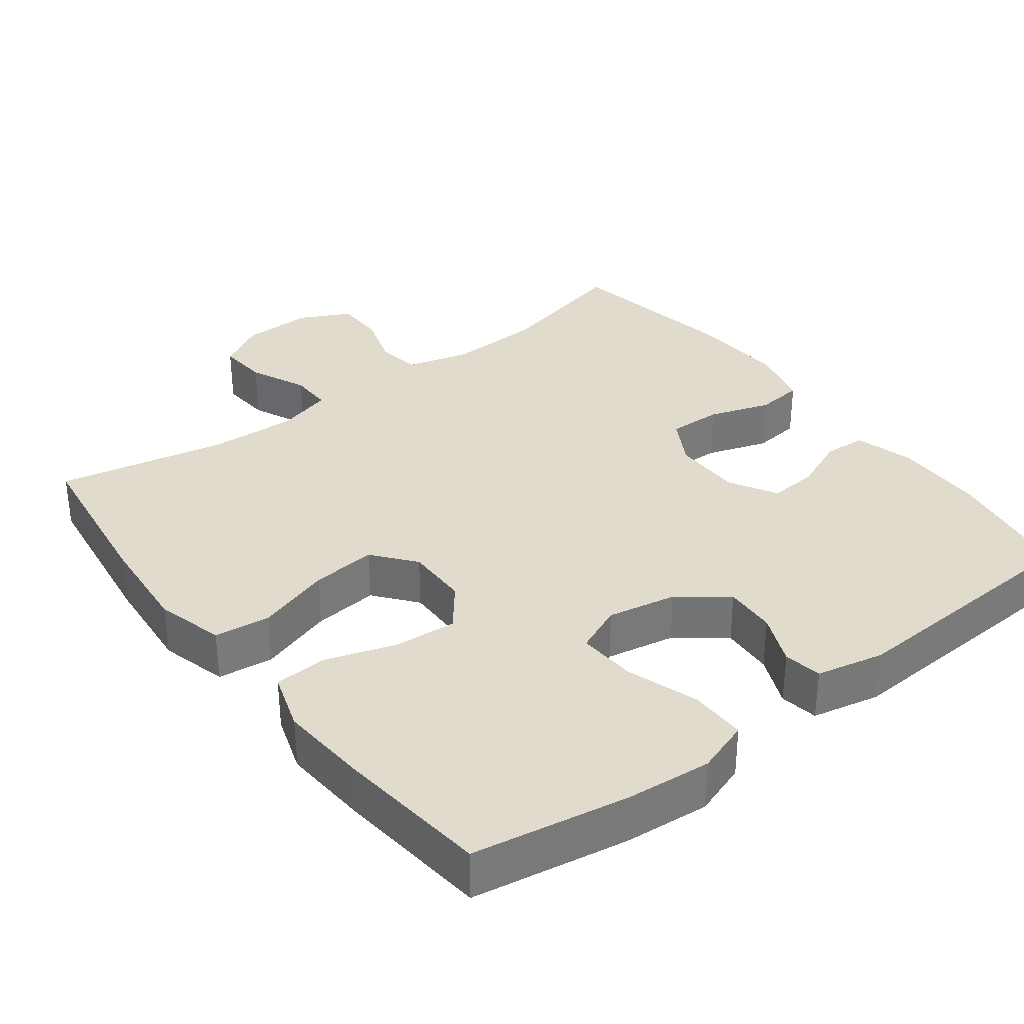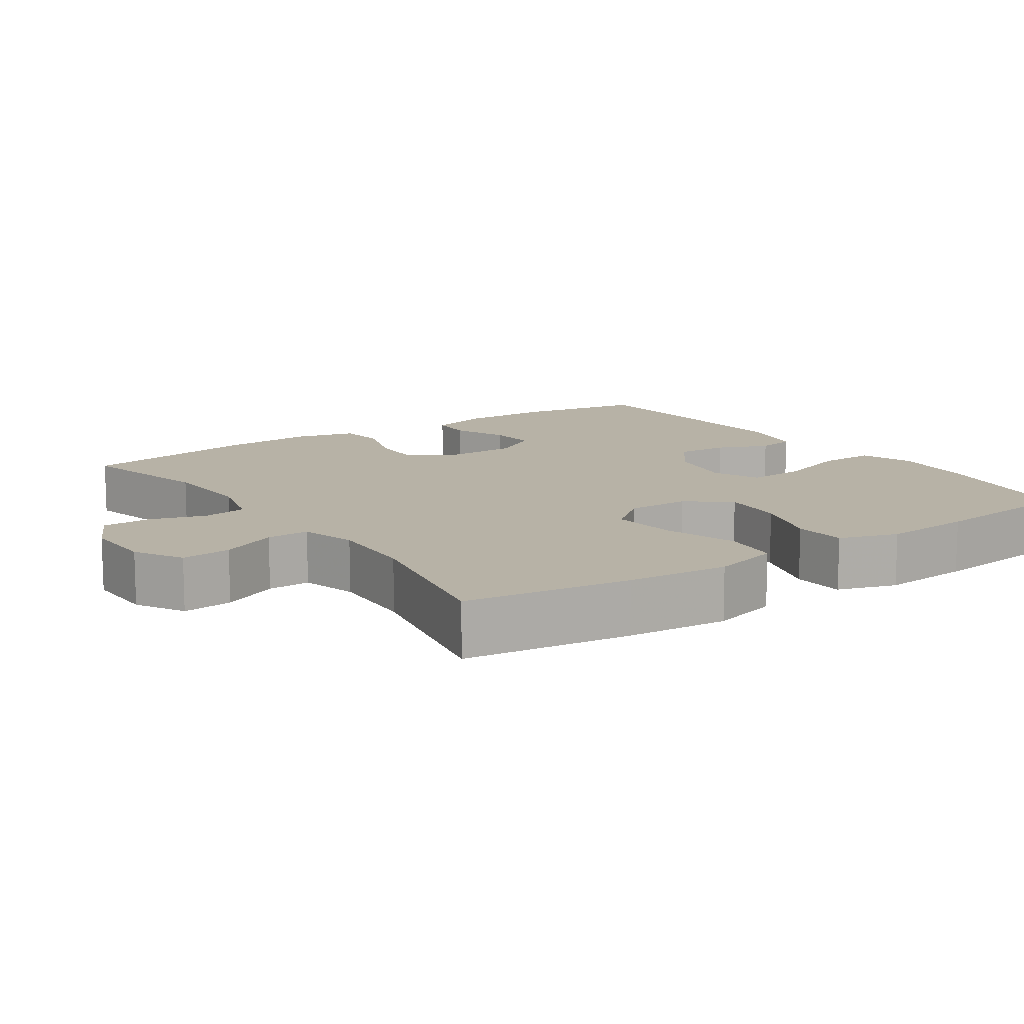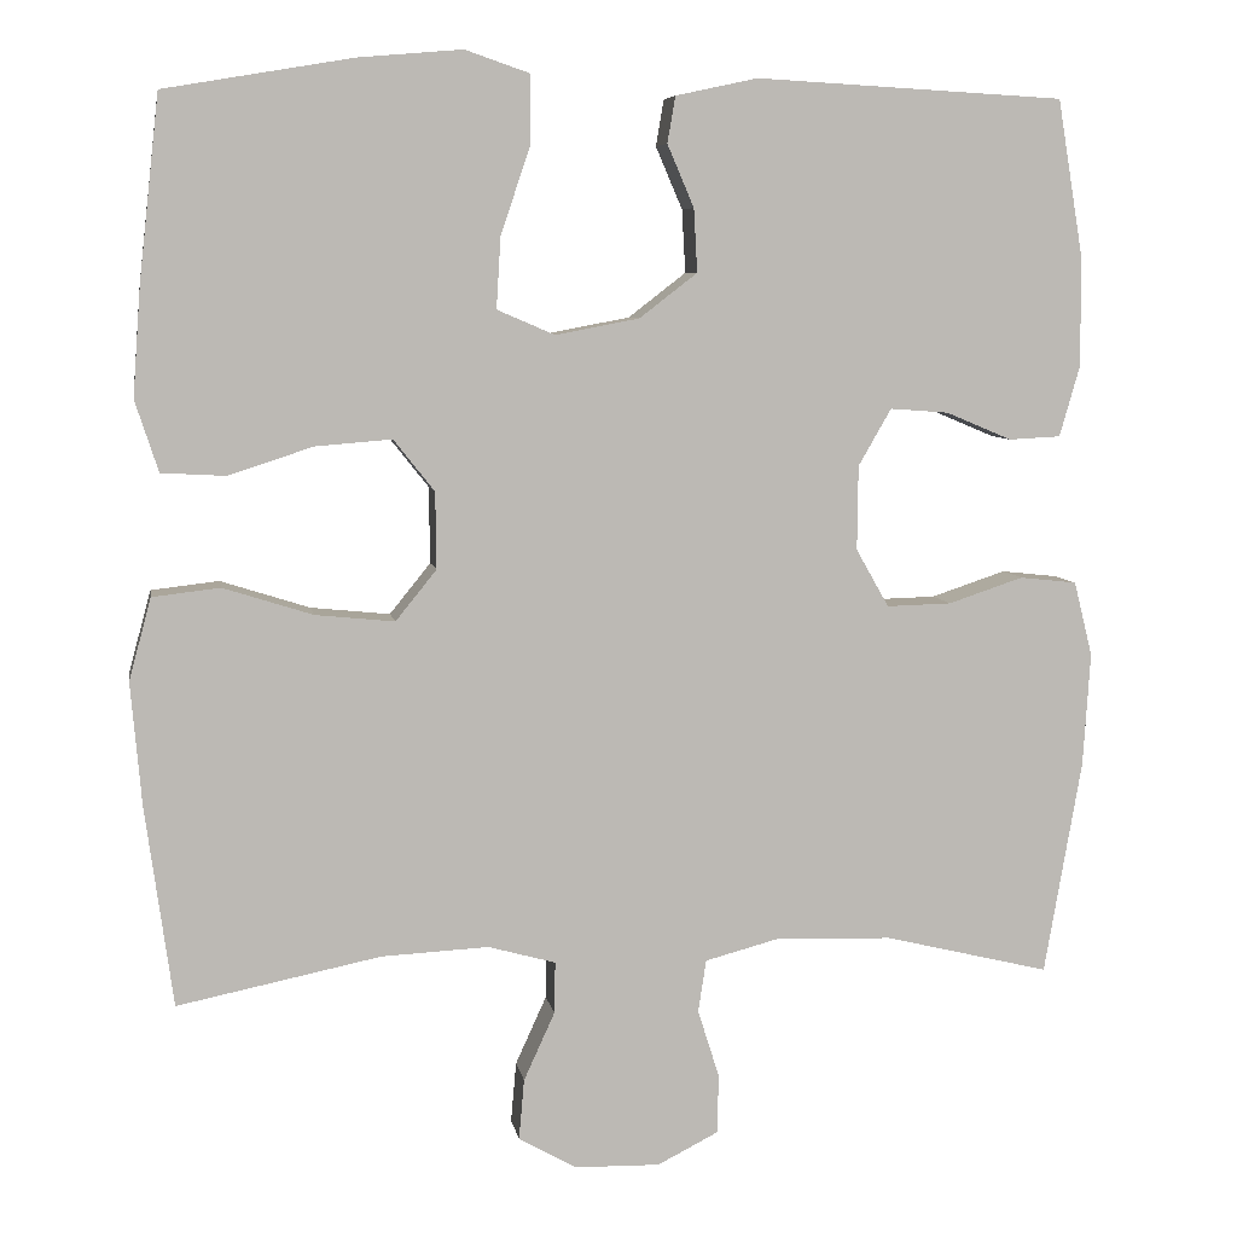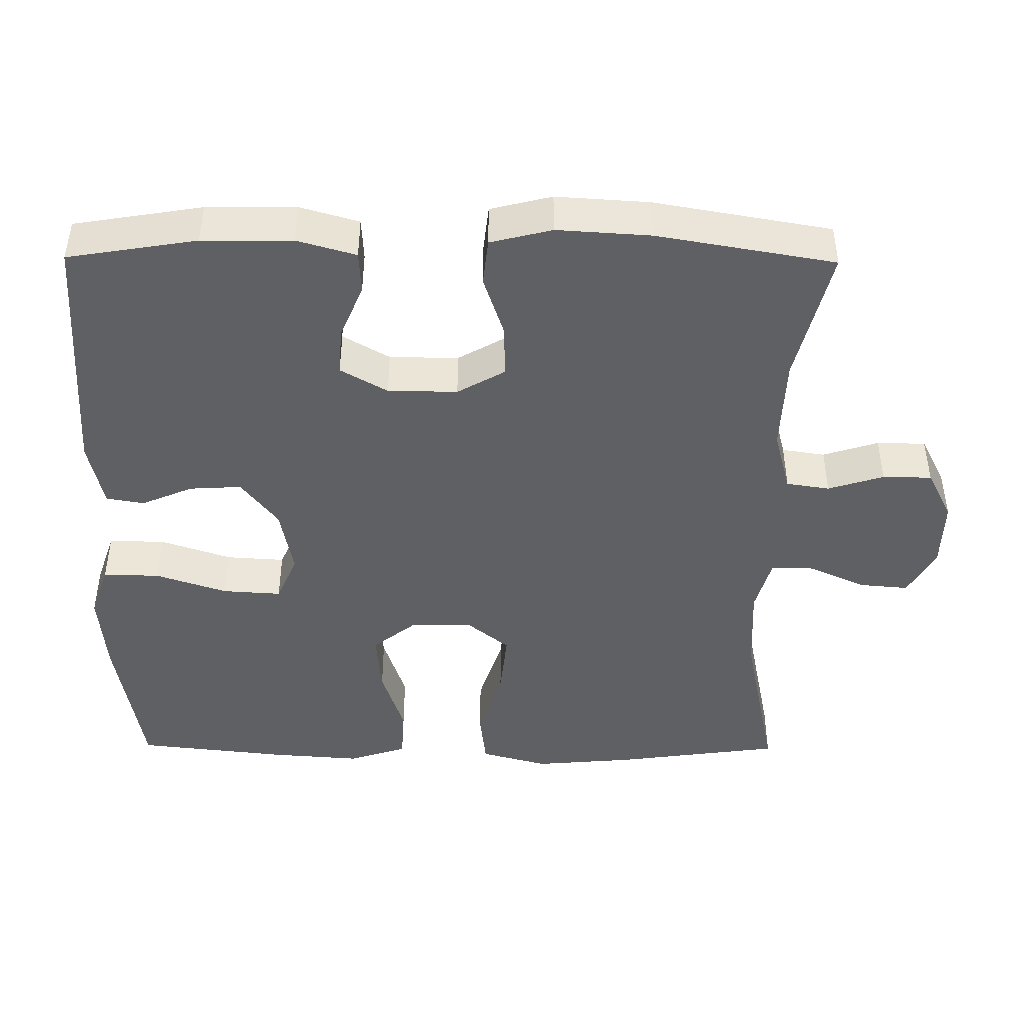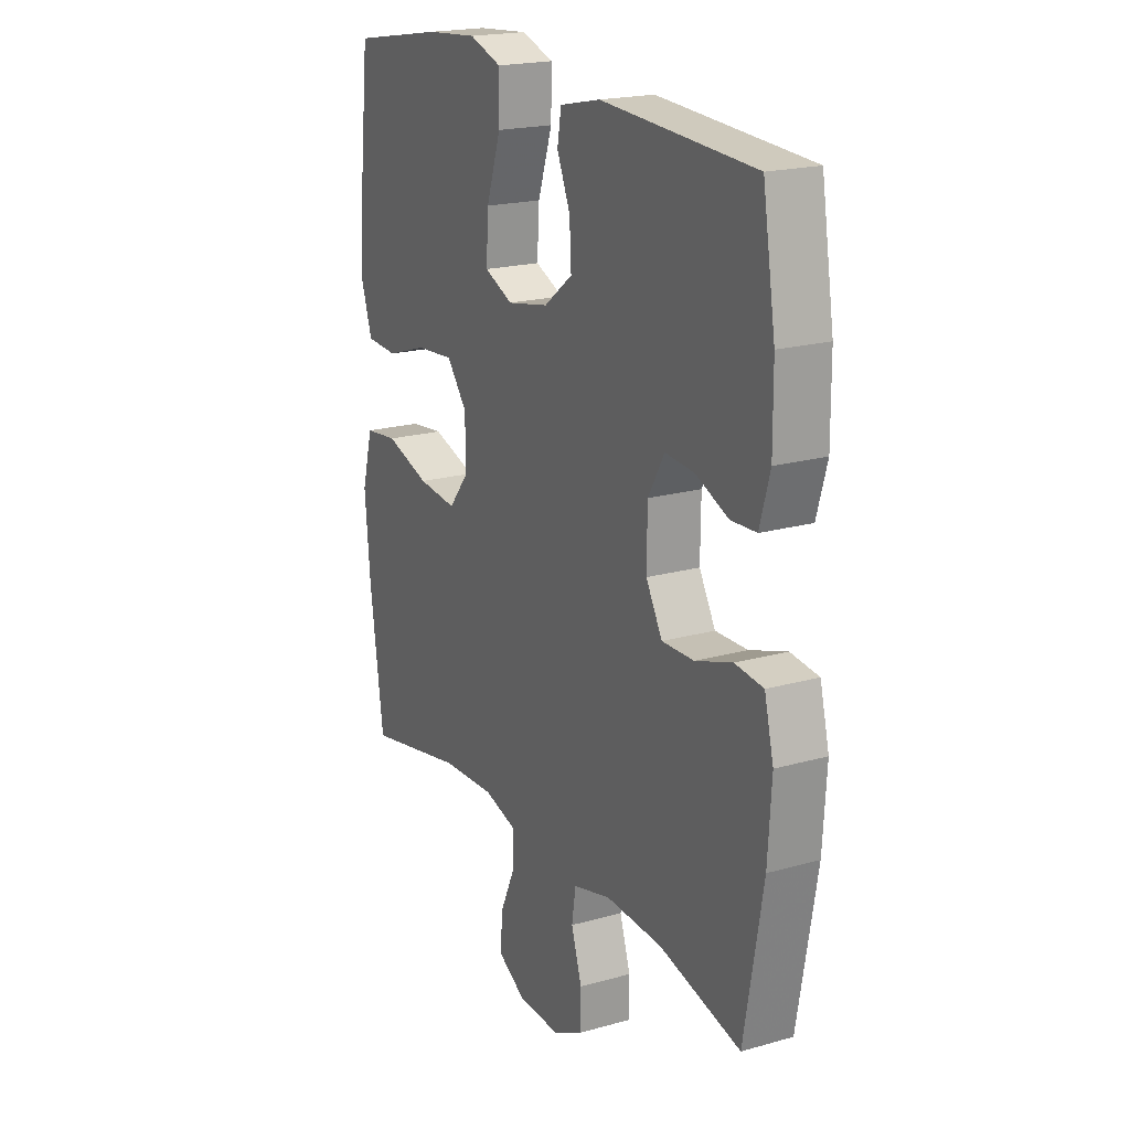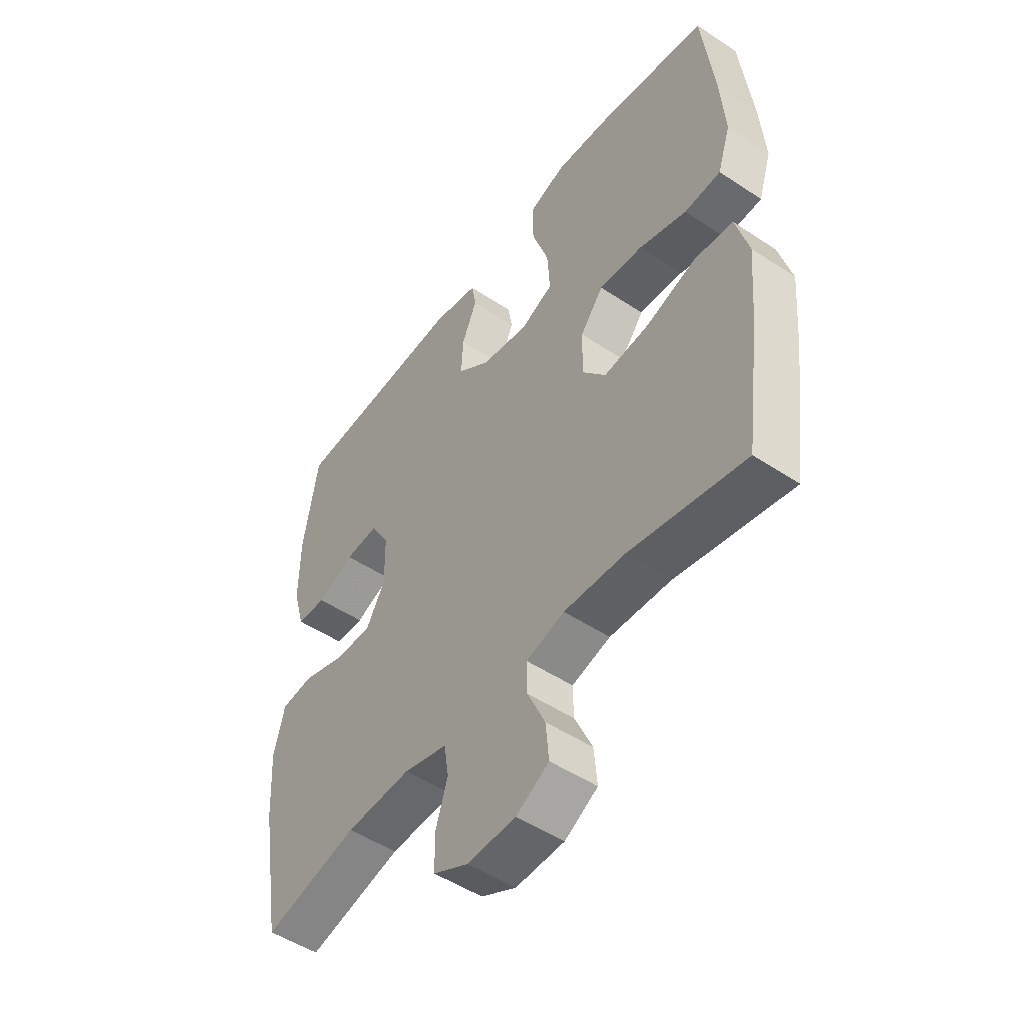
<metadata>
{"format":"obj","ext":"obj","renderer":"f3d","projection":"perspective","resolution":1024,"background":"white","views":[{"elev":33.8,"azim":-37.2,"up":"+Y"},{"elev":12.3,"azim":-124.5,"up":"+Y"},{"elev":6.9,"azim":-9.6,"up":"+Z"},{"elev":-44.8,"azim":89.5,"up":"+Y"},{"elev":19.9,"azim":62.5,"up":"+Z"},{"elev":-50.4,"azim":-126.0,"up":"+Z"}]}
</metadata>
<code>
v 0.5 0.07 -0.5
v 0.314 0.07 -0.455
v 0.185 0.07 -0.45
v 0.099 0.07 -0.473
v 0.09 0.07 -0.532
v 0.114 0.07 -0.608
v 0.113 0.07 -0.675
v 0.044 0.07 -0.71
v -0.052 0.07 -0.708
v -0.117 0.07 -0.671
v -0.111 0.07 -0.603
v -0.076 0.07 -0.526
v -0.075 0.07 -0.468
v -0.151 0.07 -0.447
v -0.271 0.07 -0.453
v -0.5 0.07 -0.5
v -0.531 0.07 -0.274
v -0.543 0.07 -0.136
v -0.518 0.07 -0.044
v -0.442 0.07 -0.035
v -0.341 0.07 -0.067
v -0.252 0.07 -0.076
v -0.206 0.07 -0.019
v -0.207 0.07 0.067
v -0.253 0.07 0.125
v -0.339 0.07 0.118
v -0.434 0.07 0.087
v -0.506 0.07 0.091
v -0.532 0.07 0.171
v -0.523 0.07 0.293
v -0.5 0.07 0.5
v -0.288 0.07 0.536
v -0.172 0.07 0.546
v -0.099 0.07 0.521
v -0.1 0.07 0.444
v -0.133 0.07 0.346
v -0.138 0.07 0.266
v -0.073 0.07 0.238
v 0.021 0.07 0.256
v 0.086 0.07 0.306
v 0.082 0.07 0.377
v 0.052 0.07 0.447
v 0.061 0.07 0.499
v 0.153 0.07 0.519
v 0.5 0.07 0.5
v 0.529 0.07 0.324
v 0.53 0.07 0.201
v 0.507 0.07 0.121
v 0.449 0.07 0.118
v 0.375 0.07 0.149
v 0.309 0.07 0.154
v 0.272 0.07 0.09
v 0.271 0.07 -0.005
v 0.308 0.07 -0.07
v 0.381 0.07 -0.068
v 0.465 0.07 -0.04
v 0.529 0.07 -0.047
v 0.55 0.07 -0.131
v 0.542 0.07 -0.258
v 0.5 0 -0.5
v 0.314 0 -0.455
v 0.185 0 -0.45
v 0.099 0 -0.473
v 0.09 0 -0.532
v 0.114 0 -0.608
v 0.113 0 -0.675
v 0.044 0 -0.71
v -0.052 0 -0.708
v -0.117 0 -0.671
v -0.111 0 -0.603
v -0.076 0 -0.526
v -0.075 0 -0.468
v -0.151 0 -0.447
v -0.271 0 -0.453
v -0.5 0 -0.5
v -0.531 0 -0.274
v -0.543 0 -0.136
v -0.518 0 -0.044
v -0.442 0 -0.035
v -0.341 0 -0.067
v -0.252 0 -0.076
v -0.206 0 -0.019
v -0.207 0 0.067
v -0.253 0 0.125
v -0.339 0 0.118
v -0.434 0 0.087
v -0.506 0 0.091
v -0.532 0 0.171
v -0.523 0 0.293
v -0.5 0 0.5
v -0.288 0 0.536
v -0.172 0 0.546
v -0.099 0 0.521
v -0.1 0 0.444
v -0.133 0 0.346
v -0.138 0 0.266
v -0.073 0 0.238
v 0.021 0 0.256
v 0.086 0 0.306
v 0.082 0 0.377
v 0.052 0 0.447
v 0.061 0 0.499
v 0.153 0 0.519
v 0.5 0 0.5
v 0.529 0 0.324
v 0.53 0 0.201
v 0.507 0 0.121
v 0.449 0 0.118
v 0.375 0 0.149
v 0.309 0 0.154
v 0.272 0 0.09
v 0.271 0 -0.005
v 0.308 0 -0.07
v 0.381 0 -0.068
v 0.465 0 -0.04
v 0.529 0 -0.047
v 0.55 0 -0.131
v 0.542 0 -0.258
f 58 59 1 2
f 55 56 57 58
f 54 55 58 2
f 53 54 2 3
f 52 53 3 4
f 47 48 49 50
f 47 50 51
f 46 47 51
f 45 46 51
f 44 45 51 52
f 41 42 43 44
f 40 41 44 52
f 33 34 35 36
f 33 36 37
f 32 33 37
f 31 32 37
f 30 31 37
f 29 30 37 38
f 26 27 28 29
f 25 26 29 38
f 18 19 20 21
f 18 21 22
f 15 16 17 18
f 14 15 18 22
f 13 14 22 23
f 9 10 11 12
f 9 12 13
f 8 9 13
f 5 6 7 8
f 4 5 8 13
f 39 40 52 4
f 24 25 38 39
f 23 24 39
f 4 13 23 39
f 61 60 118 117
f 117 116 115 114
f 61 117 114 113
f 62 61 113 112
f 63 62 112 111
f 109 108 107 106
f 110 109 106
f 110 106 105
f 110 105 104
f 111 110 104 103
f 103 102 101 100
f 111 103 100 99
f 95 94 93 92
f 96 95 92
f 96 92 91
f 96 91 90
f 96 90 89
f 97 96 89 88
f 88 87 86 85
f 97 88 85 84
f 80 79 78 77
f 81 80 77
f 77 76 75 74
f 81 77 74 73
f 82 81 73 72
f 71 70 69 68
f 72 71 68
f 72 68 67
f 67 66 65 64
f 72 67 64 63
f 63 111 99 98
f 98 97 84 83
f 98 83 82
f 98 82 72 63
f 1 60 61 2
f 2 61 62 3
f 3 62 63 4
f 4 63 64 5
f 5 64 65 6
f 6 65 66 7
f 7 66 67 8
f 8 67 68 9
f 9 68 69 10
f 10 69 70 11
f 11 70 71 12
f 12 71 72 13
f 13 72 73 14
f 14 73 74 15
f 15 74 75 16
f 16 75 76 17
f 17 76 77 18
f 18 77 78 19
f 19 78 79 20
f 20 79 80 21
f 21 80 81 22
f 22 81 82 23
f 23 82 83 24
f 24 83 84 25
f 25 84 85 26
f 26 85 86 27
f 27 86 87 28
f 28 87 88 29
f 29 88 89 30
f 30 89 90 31
f 31 90 91 32
f 32 91 92 33
f 33 92 93 34
f 34 93 94 35
f 35 94 95 36
f 36 95 96 37
f 37 96 97 38
f 38 97 98 39
f 39 98 99 40
f 40 99 100 41
f 41 100 101 42
f 42 101 102 43
f 43 102 103 44
f 44 103 104 45
f 45 104 105 46
f 46 105 106 47
f 47 106 107 48
f 48 107 108 49
f 49 108 109 50
f 50 109 110 51
f 51 110 111 52
f 52 111 112 53
f 53 112 113 54
f 54 113 114 55
f 55 114 115 56
f 56 115 116 57
f 57 116 117 58
f 58 117 118 59
f 59 118 60 1

</code>
